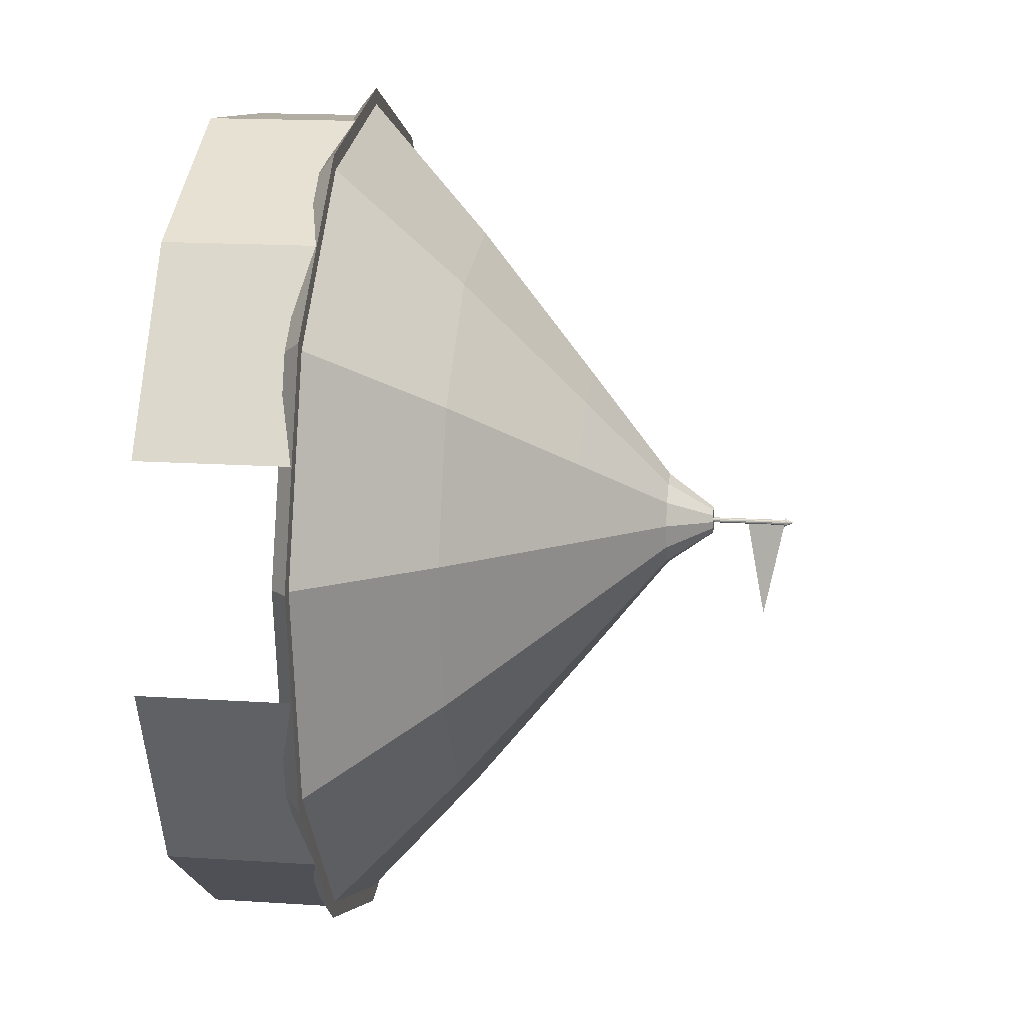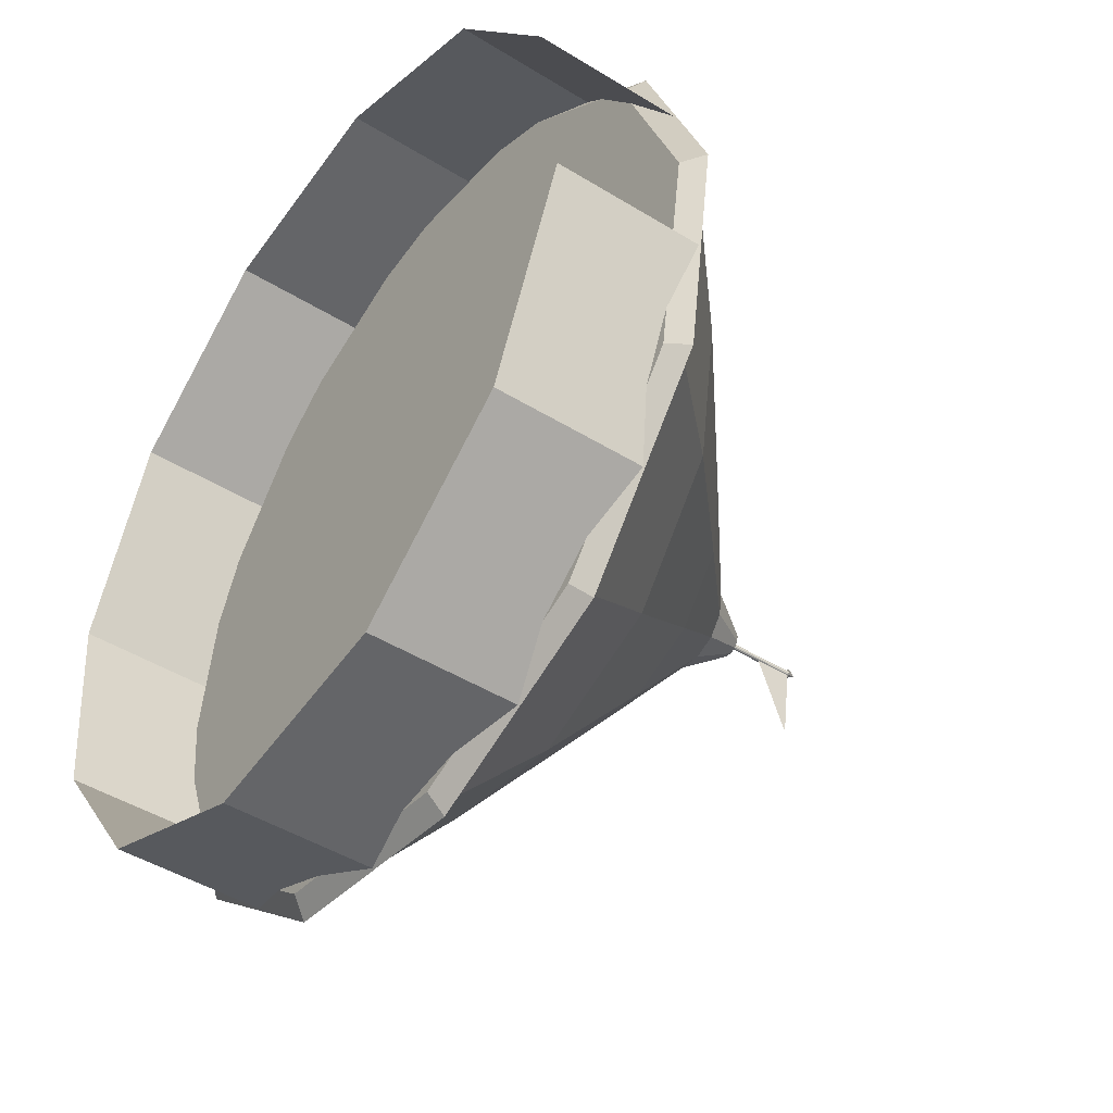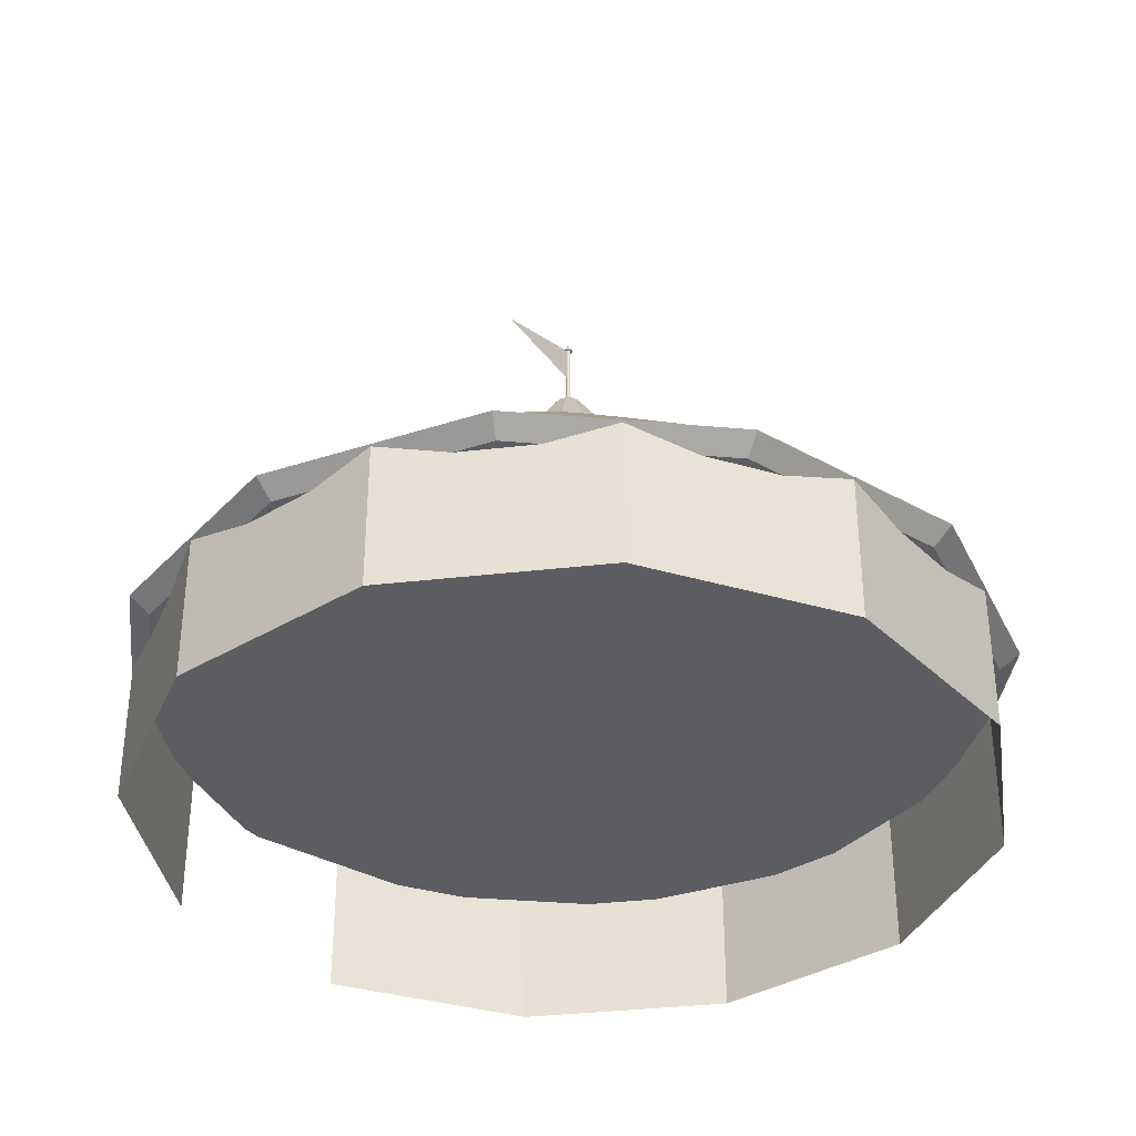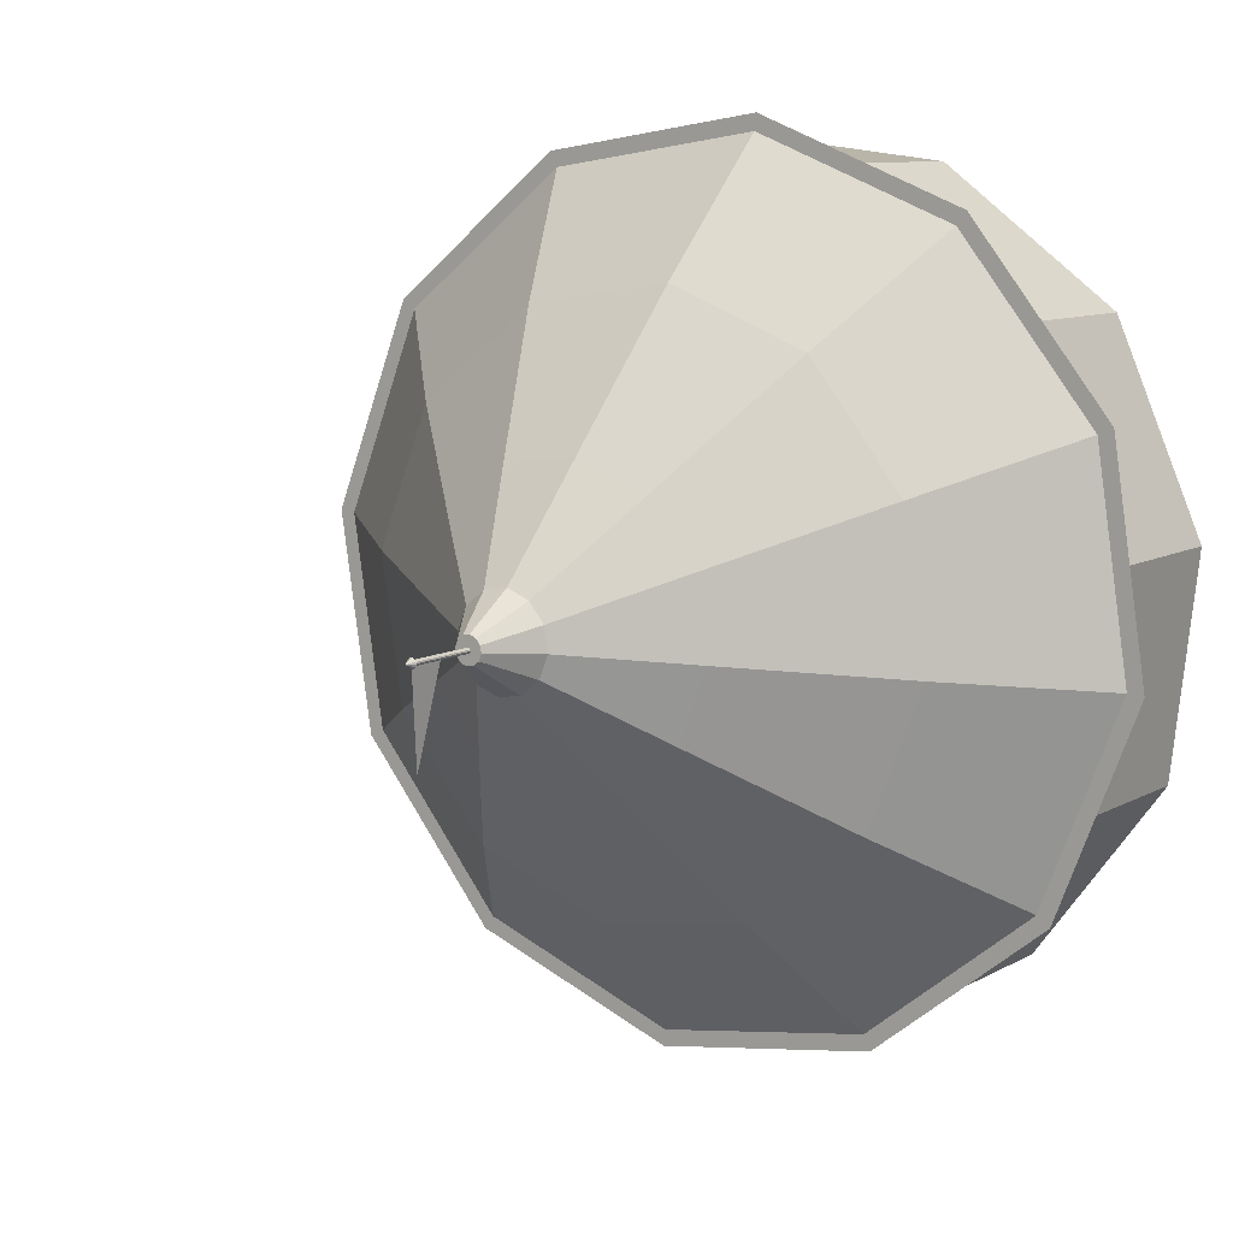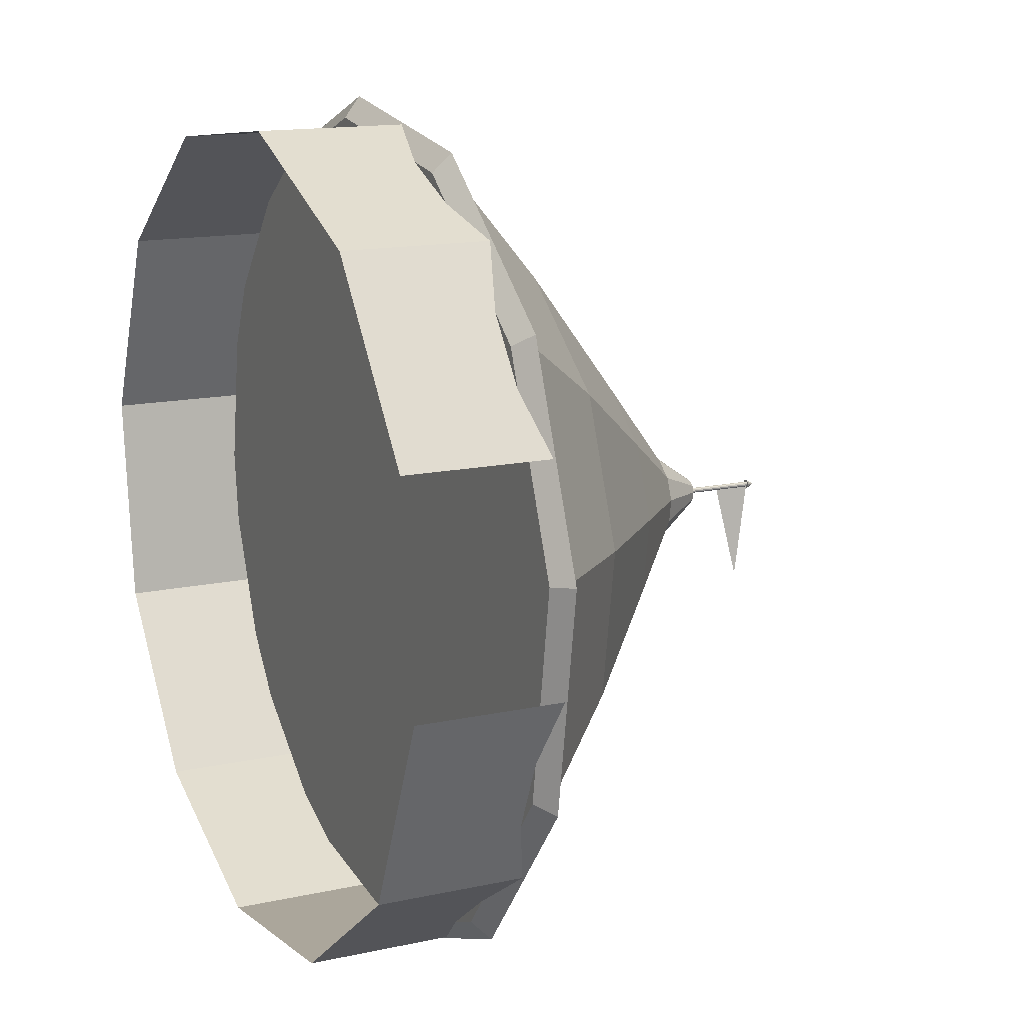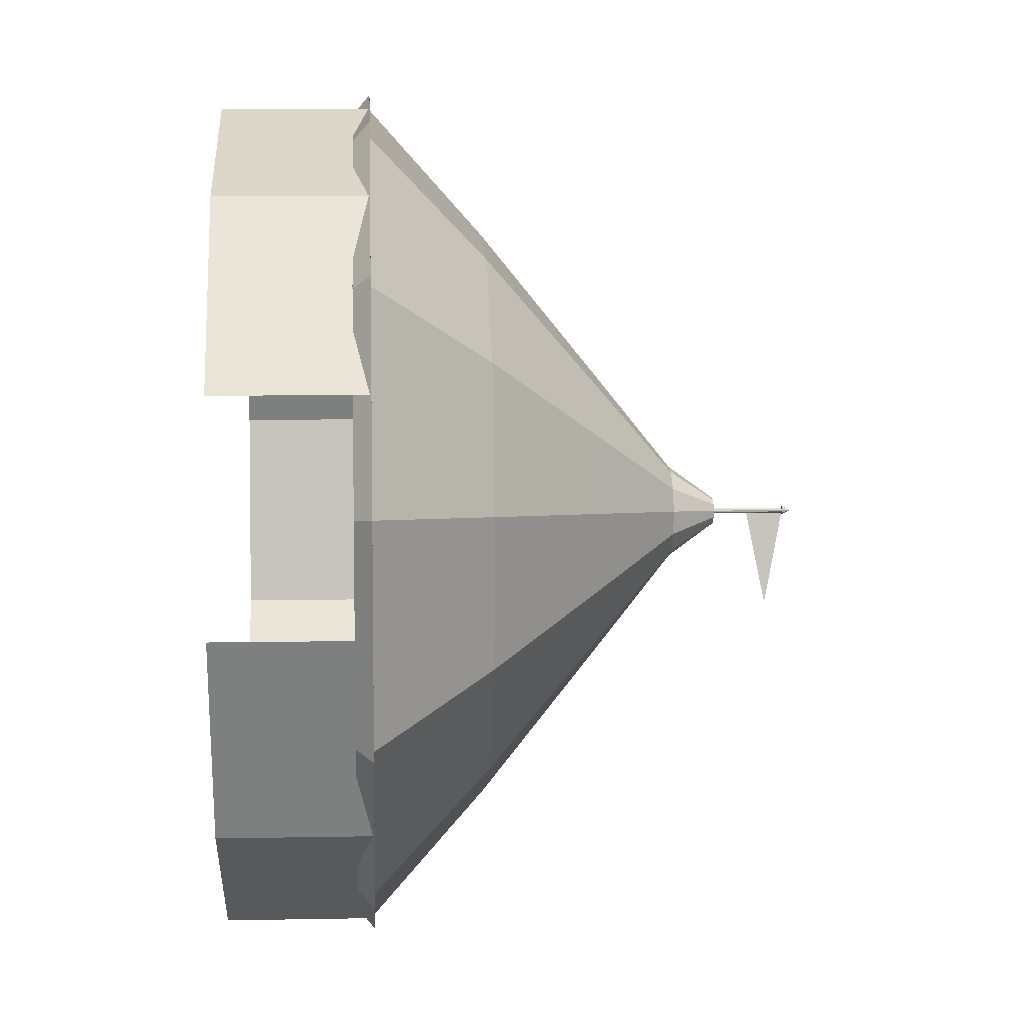
<metadata>
{"format":"obj","ext":"obj","renderer":"f3d","projection":"perspective","resolution":1024,"background":"white","views":[{"elev":17.0,"azim":97.5,"up":"+Z"},{"elev":-45.9,"azim":54.7,"up":"+Z"},{"elev":-35.6,"azim":-147.9,"up":"+Y"},{"elev":9.2,"azim":-145.1,"up":"+Z"},{"elev":14.4,"azim":64.3,"up":"+Z"},{"elev":7.2,"azim":86.8,"up":"+Z"}]}
</metadata>
<code>
o Cylinder.002
v -0.2102 2.319 1.866
v -0.2102 2.721 1.866
v -0.2075 2.319 1.859
v -0.2075 2.721 1.859
v -0.2017 2.319 1.855
v -0.2017 2.721 1.855
v -0.1944 2.319 1.854
v -0.1944 2.721 1.854
v -0.1874 2.319 1.856
v -0.1874 2.721 1.856
v -0.1828 2.319 1.862
v -0.1828 2.721 1.862
v -0.1817 2.319 1.869
v -0.1817 2.721 1.869
v -0.1844 2.319 1.876
v -0.1844 2.721 1.876
v -0.1902 2.319 1.881
v -0.1902 2.721 1.881
v -0.1975 2.319 1.882
v -0.1975 2.721 1.882
v -0.2044 2.319 1.879
v -0.2044 2.721 1.879
v -0.209 2.319 1.874
v -0.209 2.721 1.874
v -0.2164 2.721 1.853
v -0.2212 2.721 1.865
v -0.2061 2.721 1.845
v -0.1931 2.721 1.843
v -0.1809 2.721 1.847
v -0.1727 2.721 1.858
v -0.1707 2.721 1.871
v -0.1755 2.721 1.883
v -0.1857 2.721 1.891
v -0.1987 2.721 1.893
v -0.2109 2.721 1.888
v -0.2192 2.721 1.878
v -0.1959 2.768 1.868
v -0.2044 2.52 1.879
v -0.1975 2.52 1.882
v -0.1902 2.52 1.881
v -0.1844 2.52 1.876
v -0.1817 2.52 1.869
v -0.1828 2.52 1.862
v -0.1874 2.52 1.856
v -0.1944 2.52 1.854
v -0.2017 2.52 1.855
v -0.2075 2.52 1.859
v -0.2102 2.52 1.866
v -0.209 2.52 1.874
v -0.1391 2.62 1.352
v -0.1476 2.604 1.429
v -0.1476 2.637 1.429
v -0.1518 2.62 1.467
f 2 47 48
f 4 46 47
f 6 45 46
f 8 44 45
f 10 43 44
f 12 42 43
f 14 41 42
f 16 40 41
f 18 39 40
f 20 38 39
f 4 27 6
f 22 49 38
f 24 48 49
f 15 19 23
f 29 28 37
f 20 35 22
f 20 33 34
f 16 33 18
f 14 32 16
f 12 31 14
f 10 30 12
f 8 29 10
f 24 26 2
f 2 25 4
f 6 28 8
f 24 35 36
f 46 7 5
f 36 35 37
f 25 26 37
f 33 32 37
f 30 29 37
f 26 36 37
f 27 25 37
f 34 33 37
f 31 30 37
f 28 27 37
f 35 34 37
f 32 31 37
f 45 9 7
f 44 11 9
f 43 13 11
f 42 15 13
f 41 17 15
f 40 19 17
f 39 21 19
f 38 23 21
f 49 1 23
f 47 5 3
f 48 3 1
f 2 4 47
f 4 6 46
f 6 8 45
f 8 10 44
f 10 12 43
f 12 14 42
f 14 16 41
f 16 18 40
f 18 20 39
f 20 22 38
f 4 25 27
f 22 24 49
f 24 2 48
f 23 1 3
f 3 5 7
f 7 9 11
f 11 13 15
f 15 17 19
f 19 21 23
f 23 3 15
f 3 7 15
f 7 11 15
f 20 34 35
f 20 18 33
f 16 32 33
f 14 31 32
f 12 30 31
f 10 29 30
f 8 28 29
f 24 36 26
f 2 26 25
f 6 27 28
f 24 22 35
f 46 45 7
f 45 44 9
f 44 43 11
f 43 42 13
f 42 41 15
f 41 40 17
f 40 39 19
f 39 38 21
f 38 49 23
f 49 48 1
f 47 46 5
f 48 47 3
f 45 53 8
f 53 45 51
f 53 51 50
f 53 50 52
f 53 52 8
o Cylinder.001
v -2.448 0.3968 1.62
v -2.023 0.3968 0.5269
v -1.107 0.3968 -0.2068
v 0.05203 0.3968 -0.3846
v 1.145 0.3968 0.04114
v 1.879 0.3968 0.9563
v 2.056 0.3968 2.116
v 1.631 0.3968 3.209
v 0.7156 0.3968 3.942
v -0.4439 0.3968 4.12
v -1.537 0.3968 3.694
v -2.271 0.3968 2.779
v -2.094 0.3968 0.4746
v -2.536 0.3968 1.61
v -1.143 0.3968 -0.2877
v 0.0617 0.3968 -0.4724
v 1.197 0.3968 -0.0301
v 1.96 0.3968 0.9208
v 2.144 0.3968 2.125
v 1.702 0.3968 3.261
v 0.7511 0.3968 4.023
v -0.4535 0.3968 4.208
v -1.589 0.3968 3.766
v -2.351 0.3968 2.815
v -2.005 0.3084 0.5397
v -2.427 0.3084 1.622
v -1.099 0.3084 -0.1869
v 0.04965 0.3084 -0.363
v 1.132 0.3084 0.05864
v 1.859 0.3084 0.9651
v 2.035 0.3084 2.113
v 1.613 0.3084 3.196
v 0.7068 0.3084 3.923
v -0.4415 0.3084 4.099
v -1.524 0.3084 3.677
v -2.251 0.3084 2.771
v -1.462 1.015 0.9385
v -1.757 1.015 1.696
v -0.8276 1.015 0.4301
v -0.02409 1.015 0.3069
v 0.7333 1.015 0.6019
v 1.242 1.015 1.236
v 1.365 1.015 2.04
v 1.07 1.015 2.797
v 0.4357 1.015 3.305
v -0.3677 1.015 3.429
v -1.125 1.015 3.134
v -1.634 1.015 2.499
v -0.8453 1.633 1.391
v -0.9967 1.633 1.78
v -0.52 1.633 1.13
v -0.1078 1.633 1.067
v 0.2808 1.633 1.218
v 0.5416 1.633 1.544
v 0.6048 1.633 1.956
v 0.4535 1.633 2.345
v 0.1281 1.633 2.605
v -0.2841 1.633 2.669
v -0.6726 1.633 2.517
v -0.9335 1.633 2.192
v -0.3992 2.076 1.719
v -0.4466 2.076 1.84
v -0.2973 2.076 1.637
v -0.1683 2.076 1.617
v -0.04671 2.076 1.665
v 0.03493 2.076 1.766
v 0.05471 2.076 1.895
v 0.007342 2.076 2.017
v -0.09449 2.076 2.099
v -0.2235 2.076 2.118
v -0.3451 2.076 2.071
v -0.4268 2.076 1.969
v -0.2545 2.325 1.825
v -0.2681 2.325 1.86
v -0.2251 2.325 1.801
v -0.188 2.325 1.796
v -0.1529 2.325 1.809
v -0.1294 2.325 1.839
v -0.1237 2.325 1.876
v -0.1374 2.325 1.911
v -0.1667 2.325 1.934
v -0.2039 2.325 1.94
v -0.2389 2.325 1.926
v -0.2624 2.325 1.897
f 61 96 60
f 70 83 71
f 57 70 58
f 61 74 62
f 65 67 54
f 55 68 56
f 59 72 60
f 64 75 76
f 86 84 80
f 74 87 75
f 68 81 69
f 72 85 73
f 76 89 77
f 66 79 78
f 98 109 97
f 65 100 64
f 55 91 54
f 59 94 58
f 63 98 62
f 57 92 56
f 103 114 115
f 91 113 101
f 92 102 90
f 96 107 95
f 100 111 99
f 94 105 93
f 107 118 106
f 111 122 110
f 105 116 104
f 109 120 108
f 113 124 112
f 130 134 127
f 61 97 96
f 70 82 83
f 57 69 70
f 61 73 74
f 65 77 67
f 55 66 68
f 59 71 72
f 64 63 75
f 80 78 79
f 79 89 80
f 89 88 80
f 88 87 86
f 86 85 84
f 84 83 80
f 83 82 80
f 82 81 80
f 88 86 80
f 74 86 87
f 68 80 81
f 72 84 85
f 76 88 89
f 66 67 79
f 98 110 109
f 65 101 100
f 55 90 91
f 59 95 94
f 63 99 98
f 57 93 92
f 103 102 114
f 91 103 113
f 92 104 102
f 96 108 107
f 100 112 111
f 94 106 105
f 107 119 118
f 111 123 122
f 105 117 116
f 109 121 120
f 113 125 124
f 127 126 128
f 128 129 130
f 130 131 132
f 132 133 130
f 133 134 130
f 134 135 136
f 136 137 127
f 127 128 130
f 134 136 127
f 60 73 61
f 64 77 65
f 54 66 55
f 59 70 71
f 63 74 75
f 57 68 69
f 77 79 67
f 66 80 68
f 71 84 72
f 75 88 76
f 70 81 82
f 73 86 74
f 58 93 57
f 61 98 97
f 54 101 65
f 56 90 55
f 60 95 59
f 64 99 63
f 95 106 94
f 99 110 98
f 93 104 92
f 97 108 96
f 100 113 112
f 90 103 91
f 125 136 124
f 110 121 109
f 103 125 113
f 104 114 102
f 108 119 107
f 112 123 111
f 106 117 105
f 114 127 115
f 122 133 121
f 119 130 118
f 115 137 125
f 116 126 114
f 123 134 122
f 120 131 119
f 117 128 116
f 124 135 123
f 121 132 120
f 118 129 117
f 60 72 73
f 64 76 77
f 54 67 66
f 59 58 70
f 63 62 74
f 57 56 68
f 77 89 79
f 66 78 80
f 71 83 84
f 75 87 88
f 70 69 81
f 73 85 86
f 58 94 93
f 61 62 98
f 54 91 101
f 56 92 90
f 60 96 95
f 64 100 99
f 95 107 106
f 99 111 110
f 93 105 104
f 97 109 108
f 100 101 113
f 90 102 103
f 125 137 136
f 110 122 121
f 103 115 125
f 104 116 114
f 108 120 119
f 112 124 123
f 106 118 117
f 114 126 127
f 122 134 133
f 119 131 130
f 115 127 137
f 116 128 126
f 123 135 134
f 120 132 131
f 117 129 128
f 124 136 135
f 121 133 132
f 118 130 129
o Cylinder
v -2.438 -0.3968 2.2
v -2.438 0.3968 2.2
v -2.303 -0.3968 1.034
v -2.303 0.3968 1.034
v -1.604 -0.3968 0.09239
v -1.604 0.3968 0.09239
v -0.5276 -0.3968 -0.3738
v -0.5276 0.3968 -0.3738
v 0.6376 -0.3968 -0.2393
v 0.6376 0.3968 -0.2393
v 1.579 -0.3968 0.4597
v 1.579 0.3968 0.4597
v 2.046 -0.3968 1.536
v 2.046 0.3968 1.536
v 1.911 -0.3968 2.701
v 1.911 0.3968 2.701
v 1.212 -0.3968 3.643
v 1.212 0.3968 3.643
v 0.1358 -0.3968 4.109
v 0.1358 0.3968 4.109
v -1.029 -0.3968 3.975
v -1.029 0.3968 3.975
v -1.971 -0.3968 3.276
v -1.971 0.3968 3.276
f 139 140 138
f 143 144 142
f 147 148 146
f 155 156 154
f 159 160 158
f 139 141 140
f 143 145 144
f 147 149 148
f 155 157 156
f 159 161 160
f 141 142 140
f 145 146 144
f 149 150 148
f 153 154 152
f 157 158 156
f 161 138 160
f 141 143 142
f 145 147 146
f 149 151 150
f 153 155 154
f 157 159 158
f 161 139 138

</code>
